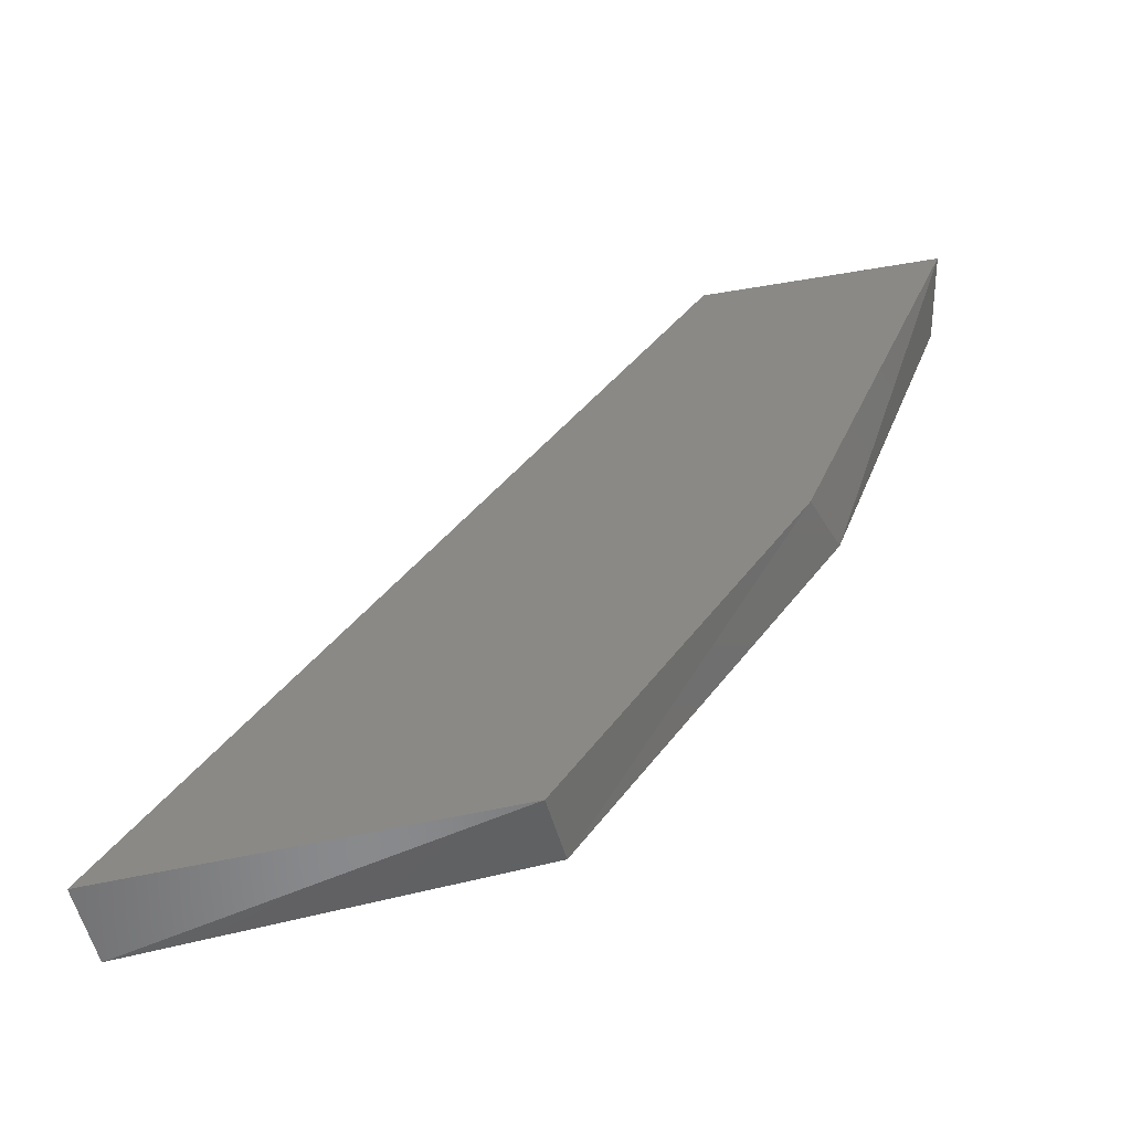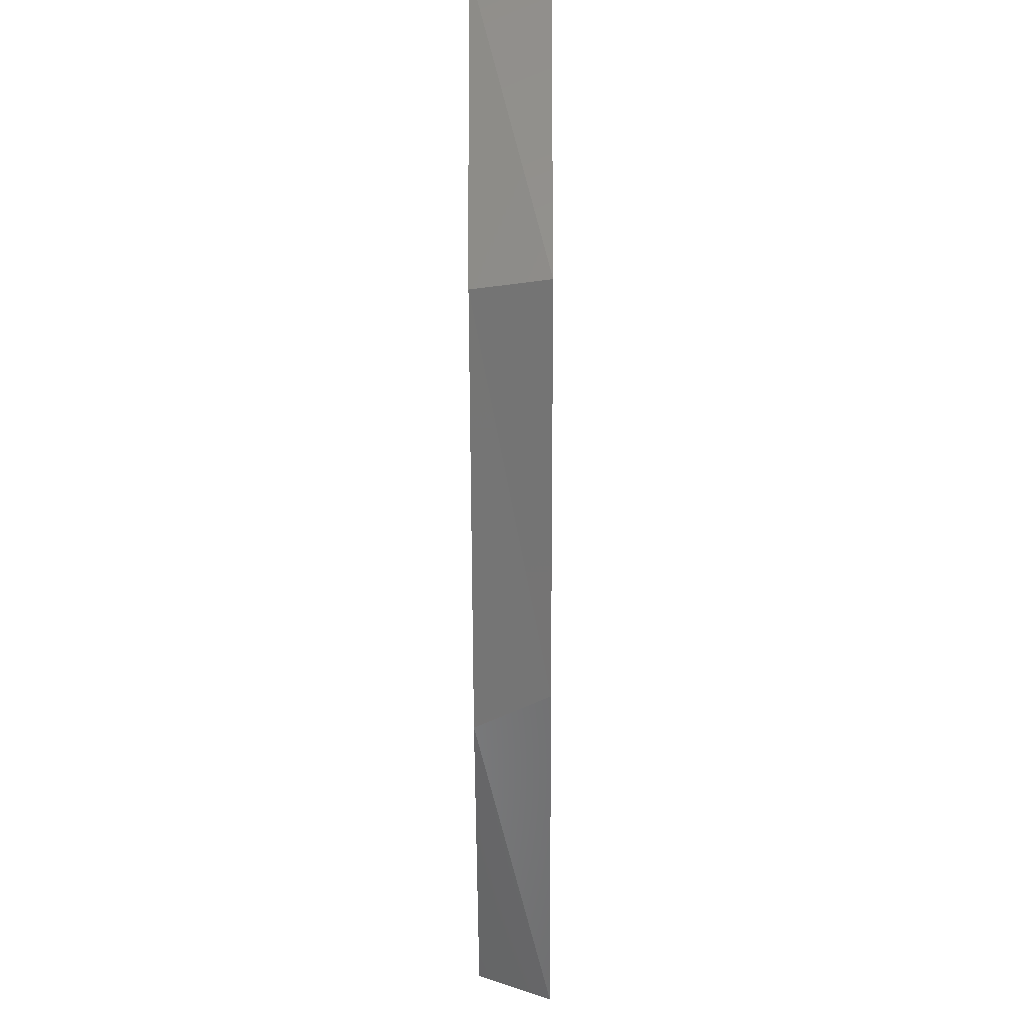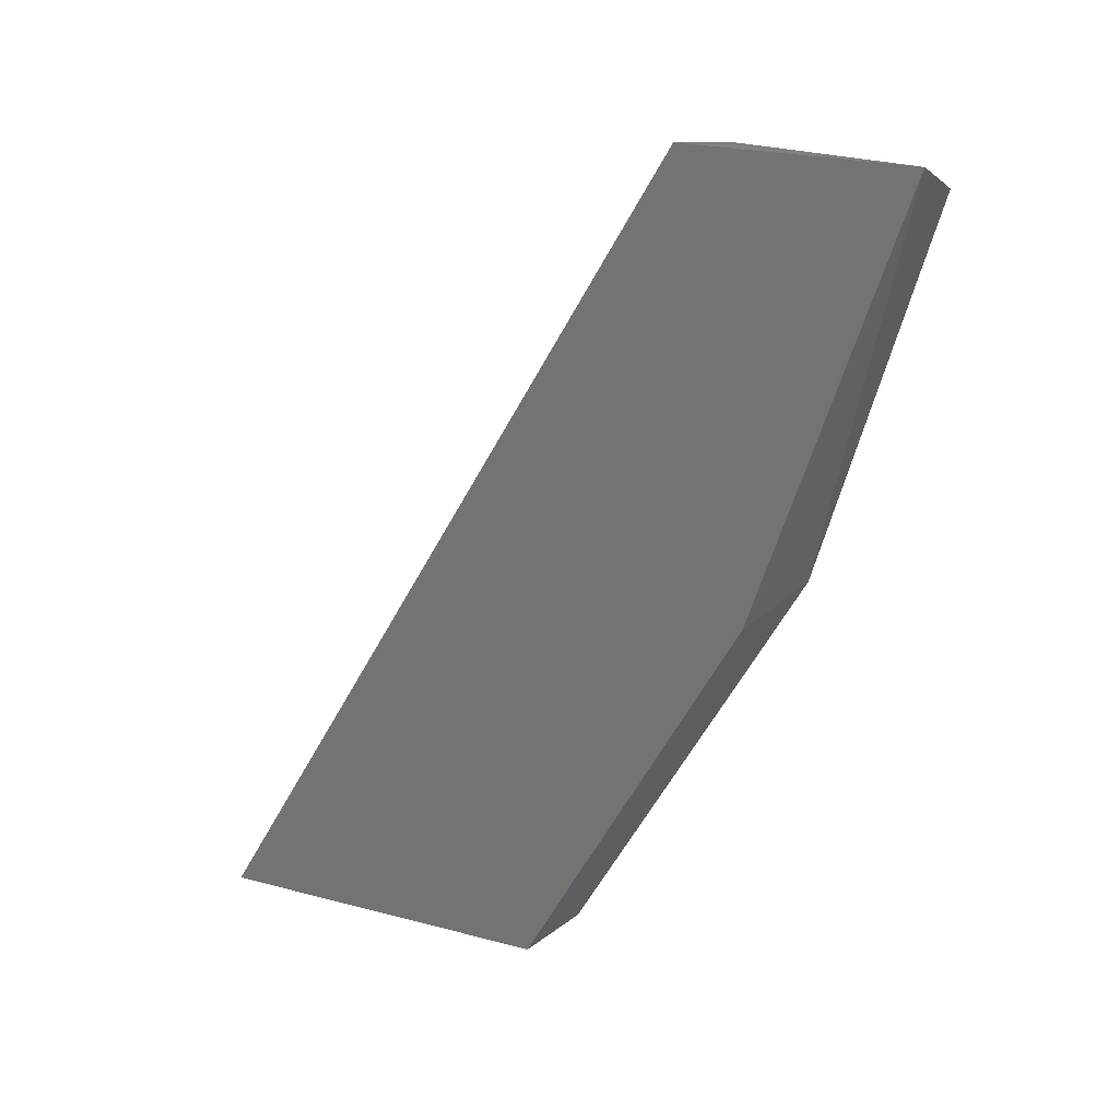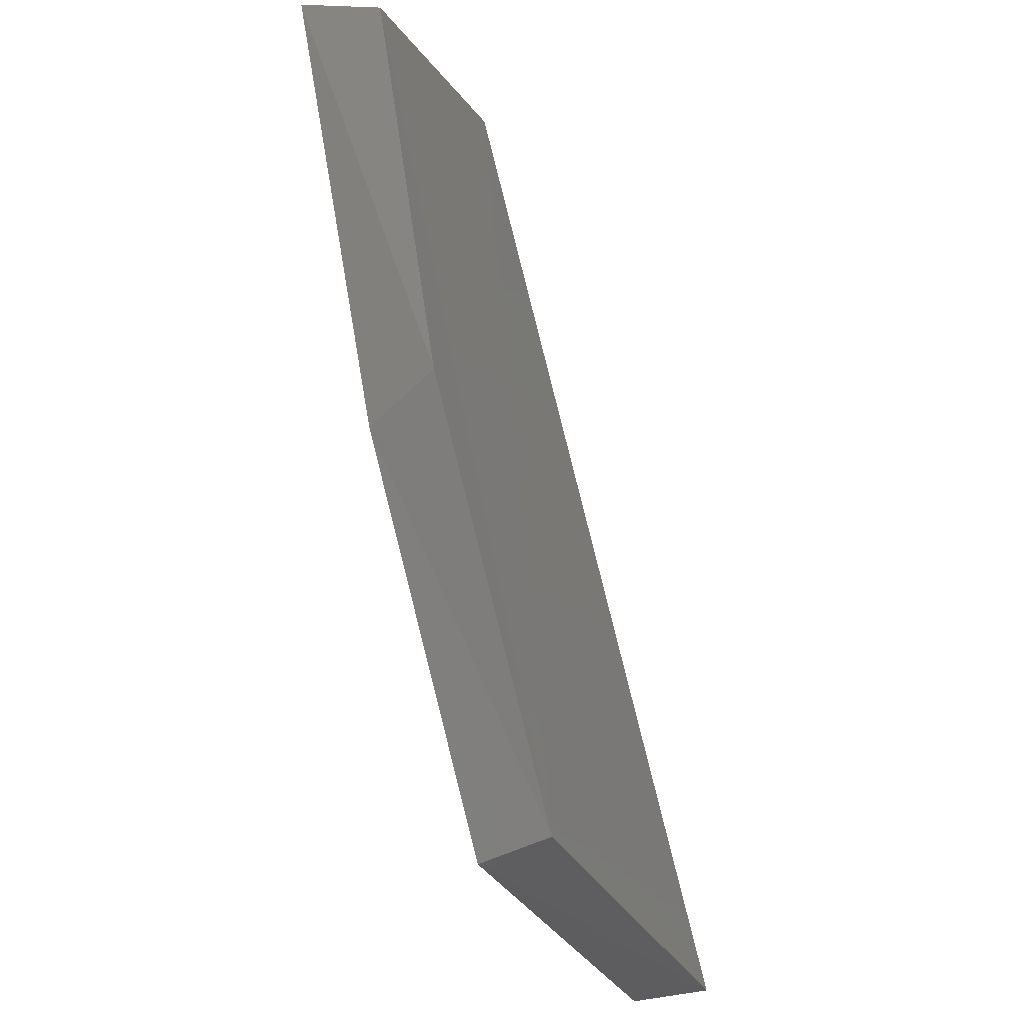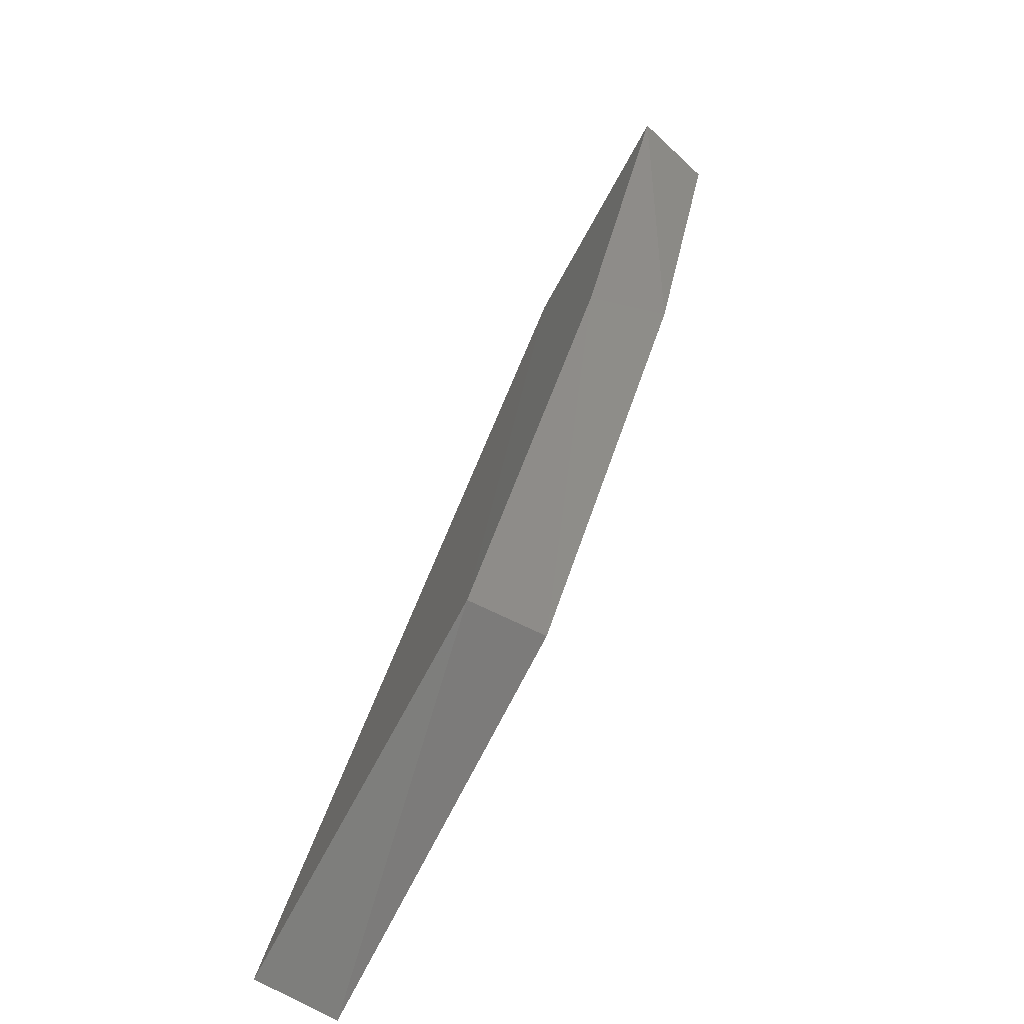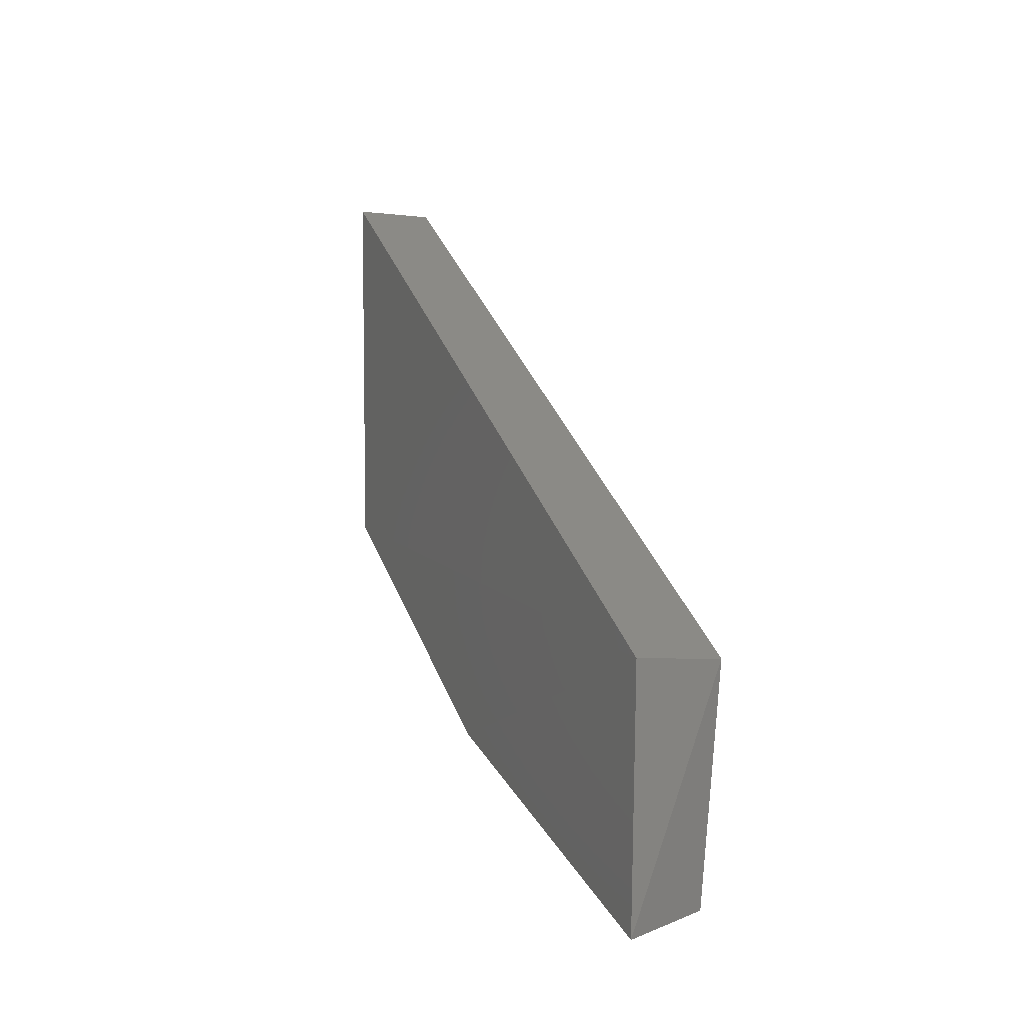
<metadata>
{"format":"stl","ext":"stl","renderer":"f3d","projection":"perspective","resolution":1024,"background":"white","views":[{"elev":-55.2,"azim":-77.2,"up":"+Z"},{"elev":-32.9,"azim":-179.7,"up":"+Y"},{"elev":10.9,"azim":-51.2,"up":"+Z"},{"elev":-31.9,"azim":25.1,"up":"+Z"},{"elev":-76.7,"azim":-28.5,"up":"+Z"},{"elev":-4.6,"azim":-22.3,"up":"+Y"}]}
</metadata>
<code>
# stl→obj: 10 verts, 16 faces
v 0.8166 -0.2694 0.3746
v 0.8166 -0.2378 0.331
v 0.8167 -0.2601 0.3316
v 0.8168 -0.2737 0.3512
v 0.8167 -0.2832 0.3737
v 0.8213 -0.2378 0.331
v 0.8213 -0.2694 0.3746
v 0.8211 -0.2601 0.3323
v 0.8211 -0.282 0.3726
v 0.8211 -0.2747 0.3531
f 1 2 3
f 1 3 4
f 4 5 1
f 2 6 3
f 1 7 6
f 1 6 2
f 1 5 7
f 8 6 7
f 8 7 9
f 9 10 8
f 8 10 4
f 8 4 3
f 8 3 6
f 9 7 5
f 9 5 10
f 4 10 5

</code>
